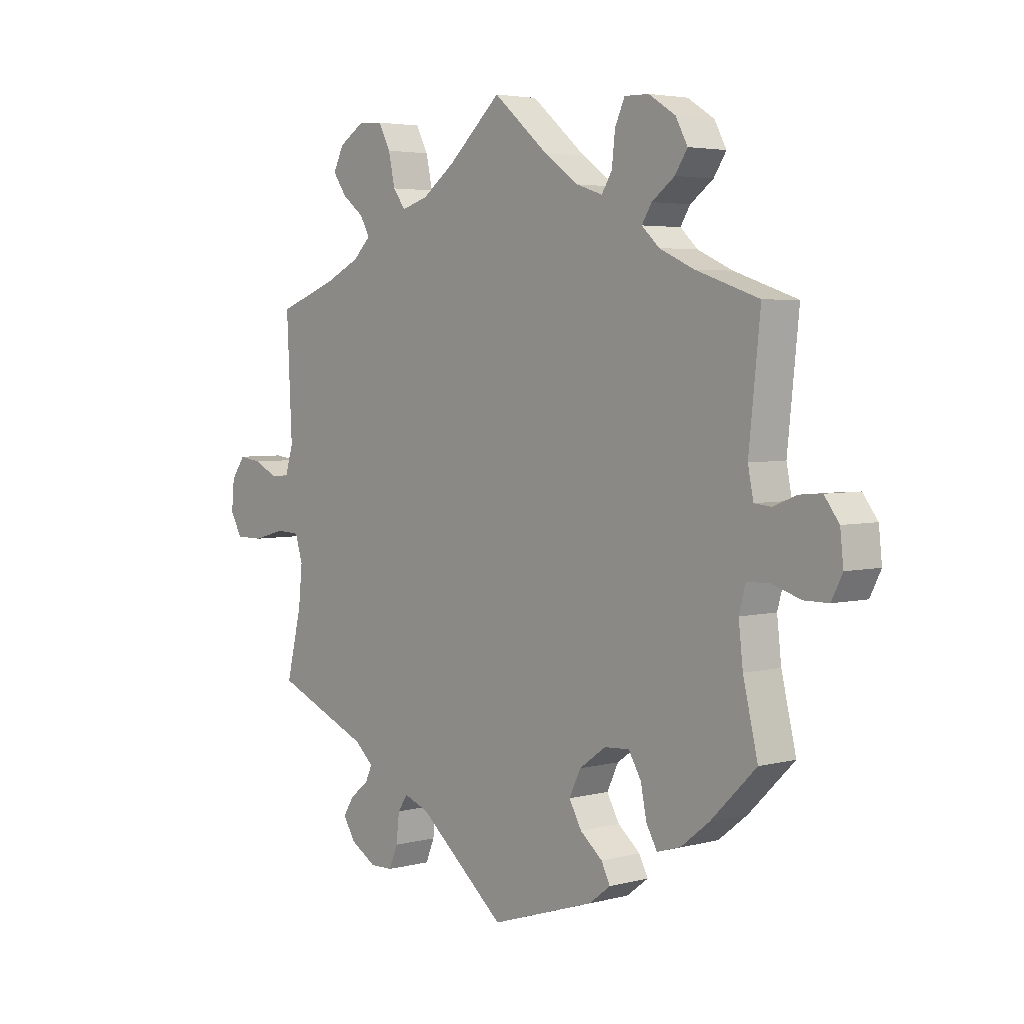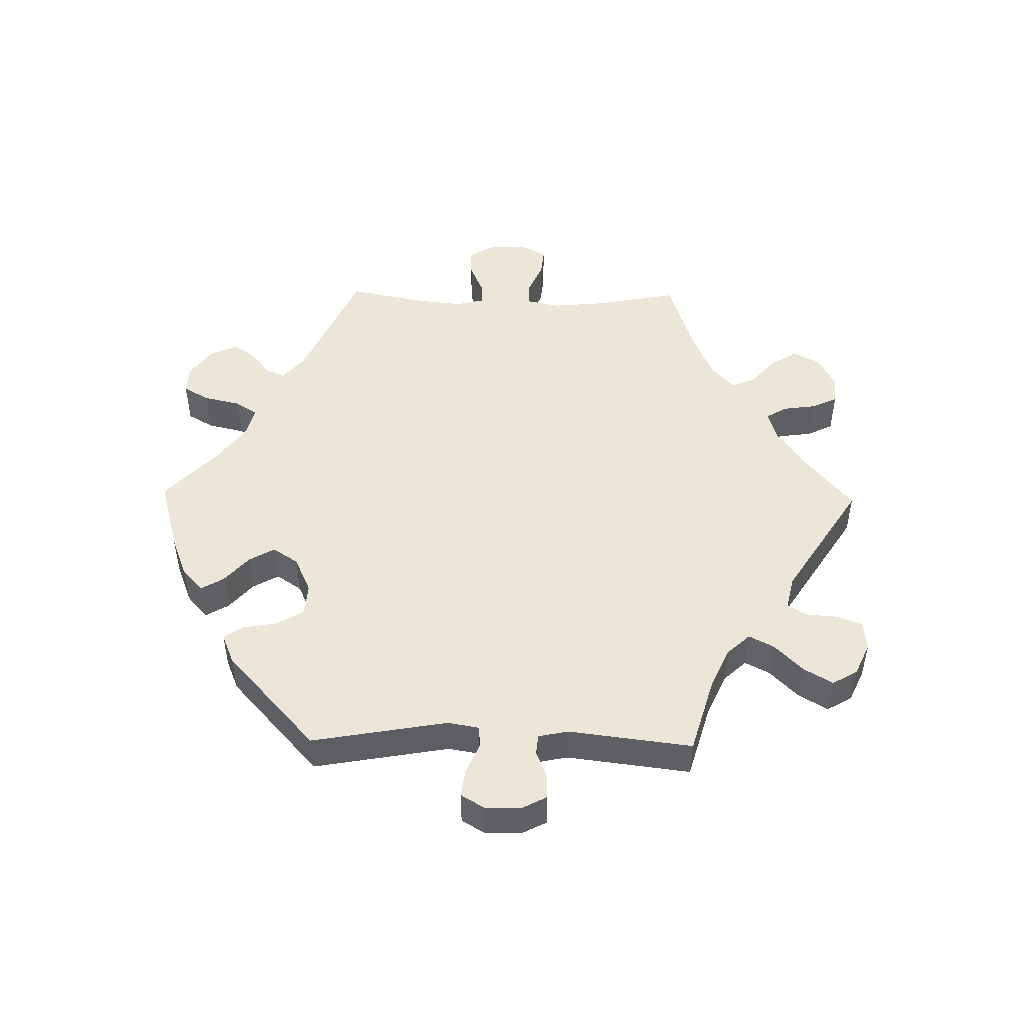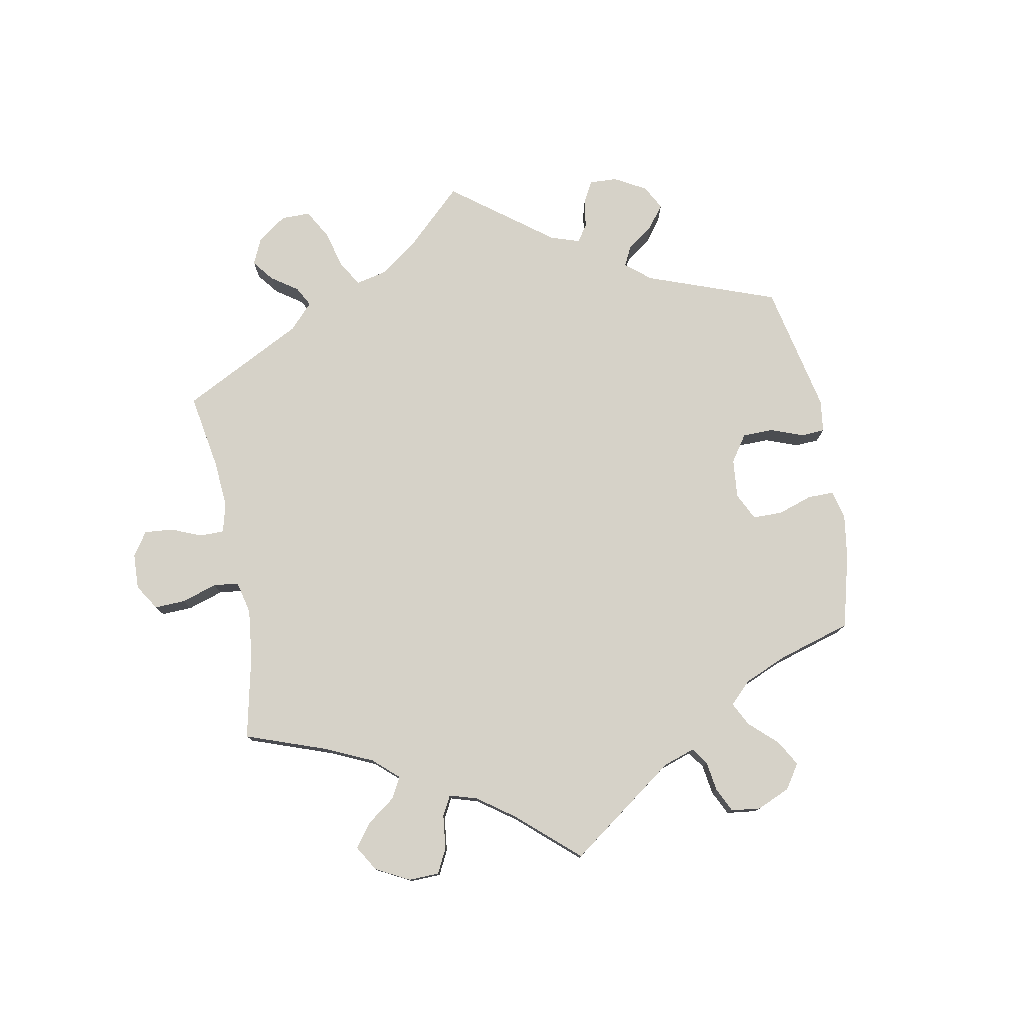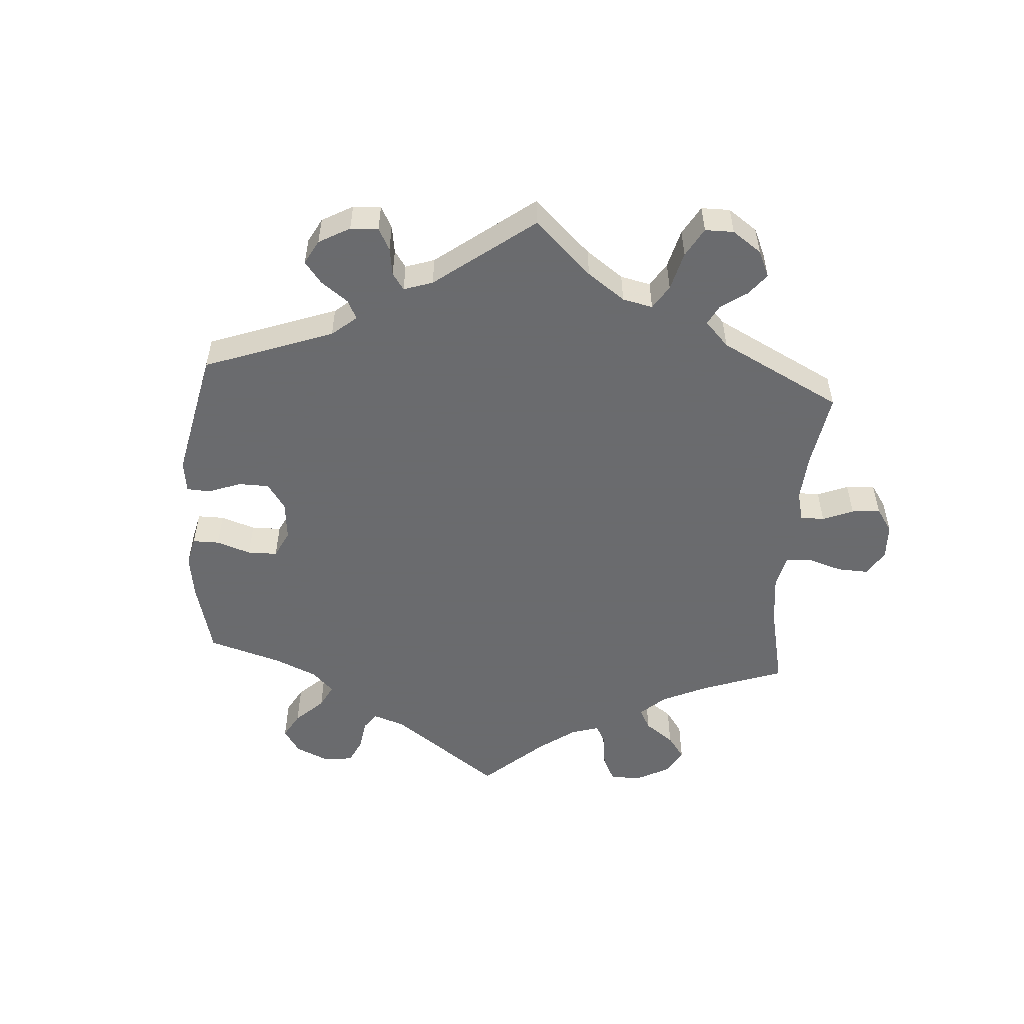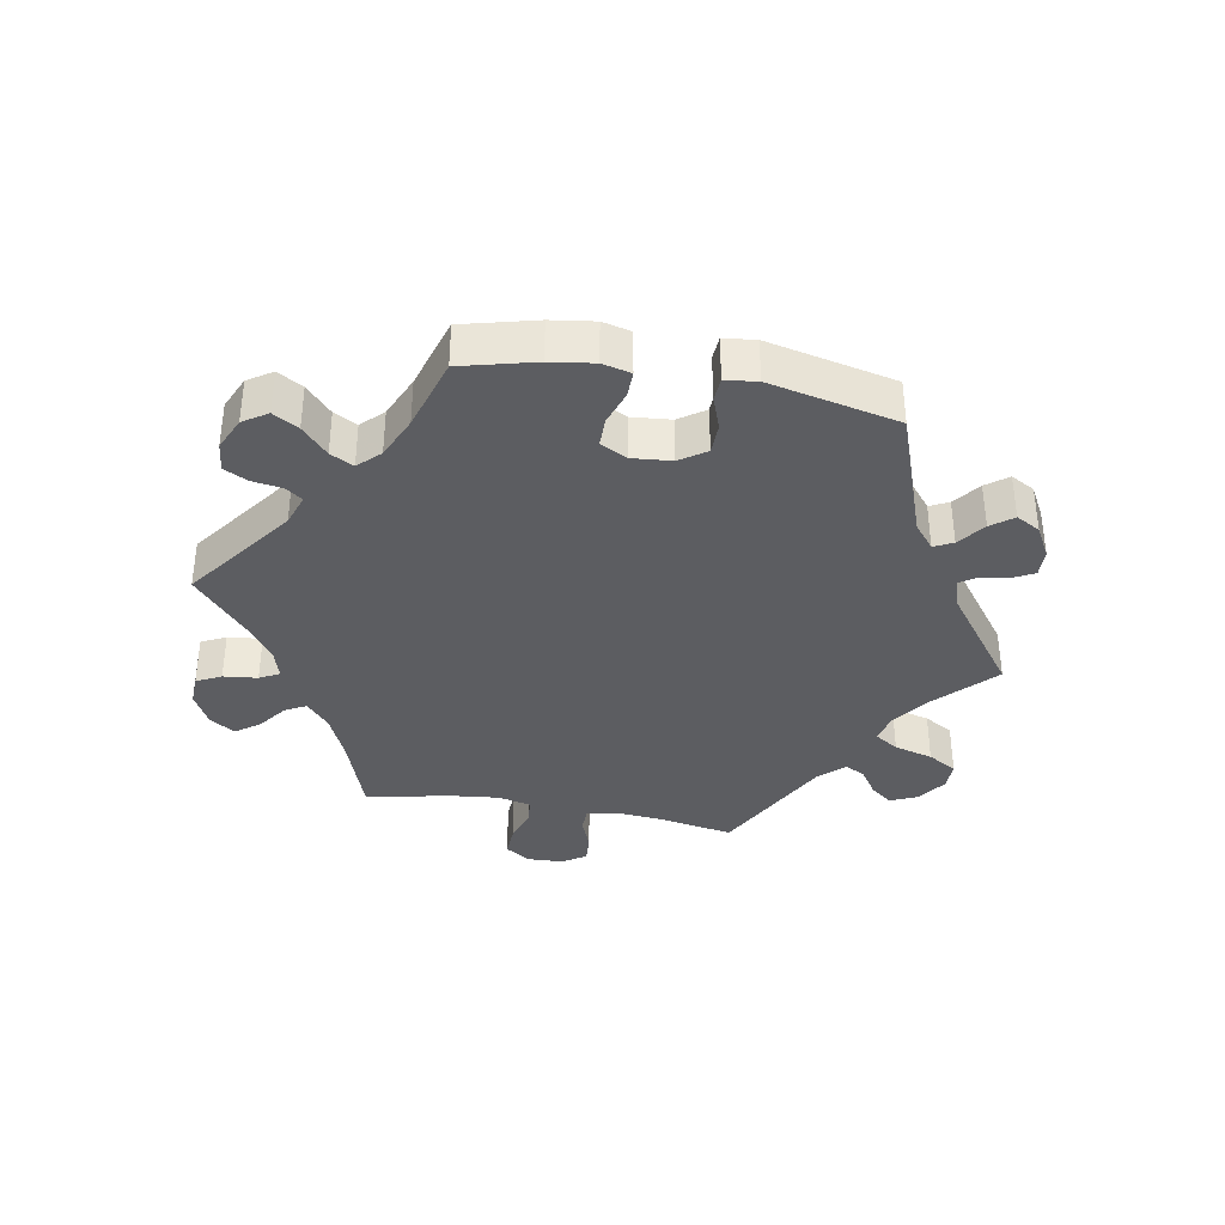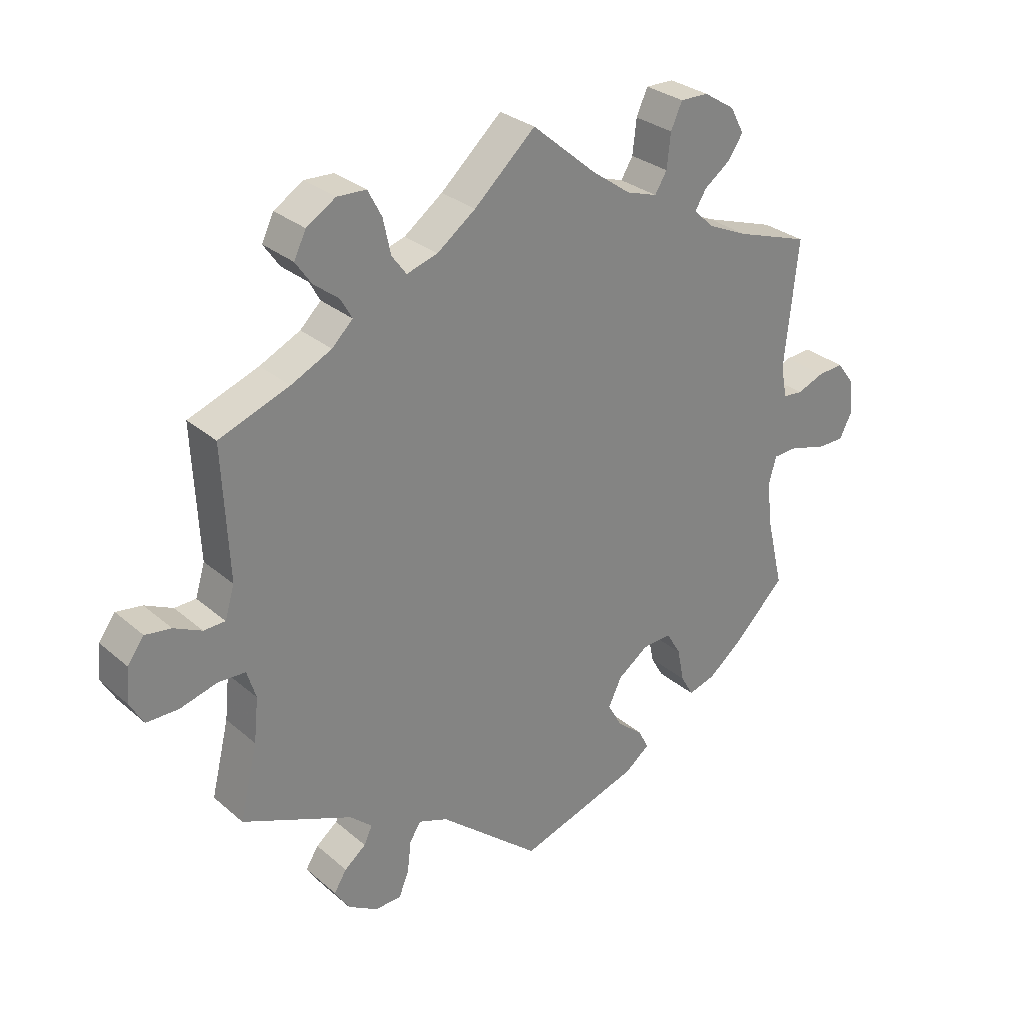
<metadata>
{"format":"obj","ext":"obj","renderer":"f3d","projection":"perspective","resolution":1024,"background":"white","views":[{"elev":4.0,"azim":49.3,"up":"+Z"},{"elev":48.9,"azim":-149.0,"up":"+Y"},{"elev":77.9,"azim":49.4,"up":"+Y"},{"elev":-53.3,"azim":-124.1,"up":"+Y"},{"elev":-36.6,"azim":139.4,"up":"+Y"},{"elev":29.4,"azim":-38.8,"up":"+Z"}]}
</metadata>
<code>
v -0.389 0.07 0.33
v -0.325 0.07 0.361
v -0.292 0.07 0.393
v -0.31 0.07 0.425
v -0.35 0.07 0.456
v -0.375 0.07 0.492
v -0.356 0.07 0.531
v -0.31 0.07 0.56
v -0.264 0.07 0.558
v -0.242 0.07 0.516
v -0.23 0.07 0.461
v -0.207 0.07 0.43
v -0.158 0.07 0.445
v -0.097 0.07 0.49
v 0 0.07 0.578
v 0.101 0.07 0.492
v 0.164 0.07 0.447
v 0.213 0.07 0.431
v 0.232 0.07 0.462
v 0.238 0.07 0.516
v 0.256 0.07 0.556
v 0.301 0.07 0.555
v 0.35 0.07 0.524
v 0.372 0.07 0.483
v 0.349 0.07 0.448
v 0.307 0.07 0.417
v 0.289 0.07 0.388
v 0.321 0.07 0.358
v 0.385 0.07 0.329
v 0.501 0.07 0.29
v 0.48 0.07 0.089
v 0.49 0.07 0.039
v 0.521 0.07 0.036
v 0.564 0.07 0.053
v 0.605 0.07 0.056
v 0.632 0.07 0.02
v 0.638 0.07 -0.035
v 0.618 0.07 -0.075
v 0.573 0.07 -0.075
v 0.518 0.07 -0.058
v 0.478 0.07 -0.06
v 0.466 0.07 -0.104
v 0.474 0.07 -0.174
v 0.501 0.07 -0.288
v 0.418 0.07 -0.37
v 0.365 0.07 -0.412
v 0.322 0.07 -0.425
v 0.302 0.07 -0.39
v 0.291 0.07 -0.336
v 0.268 0.07 -0.297
v 0.222 0.07 -0.3
v 0.173 0.07 -0.335
v 0.152 0.07 -0.379
v 0.175 0.07 -0.42
v 0.216 0.07 -0.454
v 0.232 0.07 -0.486
v 0.193 0.07 -0.516
v 0.001 0.07 -0.578
v -0.16 0.07 -0.443
v -0.206 0.07 -0.426
v -0.224 0.07 -0.453
v -0.23 0.07 -0.504
v -0.246 0.07 -0.543
v -0.288 0.07 -0.544
v -0.335 0.07 -0.516
v -0.358 0.07 -0.48
v -0.338 0.07 -0.448
v -0.304 0.07 -0.421
v -0.291 0.07 -0.393
v -0.326 0.07 -0.362
v -0.501 0.07 -0.288
v -0.473 0.07 -0.172
v -0.466 0.07 -0.102
v -0.48 0.07 -0.057
v -0.523 0.07 -0.055
v -0.582 0.07 -0.071
v -0.633 0.07 -0.071
v -0.655 0.07 -0.033
v -0.65 0.07 0.021
v -0.624 0.07 0.057
v -0.583 0.07 0.051
v -0.539 0.07 0.03
v -0.505 0.07 0.031
v -0.49 0.07 0.081
v -0.5 0.07 0.289
v -0.389 0 0.33
v -0.325 0 0.361
v -0.292 0 0.393
v -0.31 0 0.425
v -0.35 0 0.456
v -0.375 0 0.492
v -0.356 0 0.531
v -0.31 0 0.56
v -0.264 0 0.558
v -0.242 0 0.516
v -0.23 0 0.461
v -0.207 0 0.43
v -0.158 0 0.445
v -0.097 0 0.49
v 0 0 0.578
v 0.101 0 0.492
v 0.164 0 0.447
v 0.213 0 0.431
v 0.232 0 0.462
v 0.238 0 0.516
v 0.256 0 0.556
v 0.301 0 0.555
v 0.35 0 0.524
v 0.372 0 0.483
v 0.349 0 0.448
v 0.307 0 0.417
v 0.289 0 0.388
v 0.321 0 0.358
v 0.385 0 0.329
v 0.501 0 0.29
v 0.48 0 0.089
v 0.49 0 0.039
v 0.521 0 0.036
v 0.564 0 0.053
v 0.605 0 0.056
v 0.632 0 0.02
v 0.638 0 -0.035
v 0.618 0 -0.075
v 0.573 0 -0.075
v 0.518 0 -0.058
v 0.478 0 -0.06
v 0.466 0 -0.104
v 0.474 0 -0.174
v 0.501 0 -0.288
v 0.418 0 -0.37
v 0.365 0 -0.412
v 0.322 0 -0.425
v 0.302 0 -0.39
v 0.291 0 -0.336
v 0.268 0 -0.297
v 0.222 0 -0.3
v 0.173 0 -0.335
v 0.152 0 -0.379
v 0.175 0 -0.42
v 0.216 0 -0.454
v 0.232 0 -0.486
v 0.193 0 -0.516
v 0.001 0 -0.578
v -0.16 0 -0.443
v -0.206 0 -0.426
v -0.224 0 -0.453
v -0.23 0 -0.504
v -0.246 0 -0.543
v -0.288 0 -0.544
v -0.335 0 -0.516
v -0.358 0 -0.48
v -0.338 0 -0.448
v -0.304 0 -0.421
v -0.291 0 -0.393
v -0.326 0 -0.362
v -0.501 0 -0.288
v -0.473 0 -0.172
v -0.466 0 -0.102
v -0.48 0 -0.057
v -0.523 0 -0.055
v -0.582 0 -0.071
v -0.633 0 -0.071
v -0.655 0 -0.033
v -0.65 0 0.021
v -0.624 0 0.057
v -0.583 0 0.051
v -0.539 0 0.03
v -0.505 0 0.031
v -0.49 0 0.081
v -0.5 0 0.289
f 84 85 1
f 83 84 1 2
f 79 80 81 82
f 79 82 83
f 78 79 83
f 75 76 77 78
f 74 75 78 83
f 73 74 83 2
f 70 71 72
f 69 70 72 73
f 65 66 67 68
f 65 68 69
f 64 65 69
f 61 62 63 64
f 60 61 64 69
f 59 60 69 73
f 54 55 56 57
f 53 54 57 58
f 52 53 58 59
f 46 47 48 49
f 46 49 50
f 43 44 45 46
f 42 43 46 50
f 41 42 50 51
f 37 38 39 40
f 37 40 41
f 36 37 41
f 33 34 35 36
f 32 33 36 41
f 31 32 41 51
f 29 30 31 51
f 23 24 25 26
f 23 26 27
f 22 23 27
f 19 20 21 22
f 18 19 22 27
f 17 18 27 28
f 14 15 16
f 13 14 16 17
f 12 13 17 28
f 8 9 10 11
f 8 11 12
f 7 8 12
f 4 5 6 7
f 3 4 7 12
f 51 52 59 73
f 28 29 51 73
f 12 28 73
f 2 3 12 73
f 86 170 169
f 87 86 169 168
f 167 166 165 164
f 168 167 164
f 168 164 163
f 163 162 161 160
f 168 163 160 159
f 87 168 159 158
f 157 156 155
f 158 157 155 154
f 153 152 151 150
f 154 153 150
f 154 150 149
f 149 148 147 146
f 154 149 146 145
f 158 154 145 144
f 142 141 140 139
f 143 142 139 138
f 144 143 138 137
f 134 133 132 131
f 135 134 131
f 131 130 129 128
f 135 131 128 127
f 136 135 127 126
f 125 124 123 122
f 126 125 122
f 126 122 121
f 121 120 119 118
f 126 121 118 117
f 136 126 117 116
f 136 116 115 114
f 111 110 109 108
f 112 111 108
f 112 108 107
f 107 106 105 104
f 112 107 104 103
f 113 112 103 102
f 101 100 99
f 102 101 99 98
f 113 102 98 97
f 96 95 94 93
f 97 96 93
f 97 93 92
f 92 91 90 89
f 97 92 89 88
f 158 144 137 136
f 158 136 114 113
f 158 113 97
f 158 97 88 87
f 1 86 87 2
f 2 87 88 3
f 3 88 89 4
f 4 89 90 5
f 5 90 91 6
f 6 91 92 7
f 7 92 93 8
f 8 93 94 9
f 9 94 95 10
f 10 95 96 11
f 11 96 97 12
f 12 97 98 13
f 13 98 99 14
f 14 99 100 15
f 15 100 101 16
f 16 101 102 17
f 17 102 103 18
f 18 103 104 19
f 19 104 105 20
f 20 105 106 21
f 21 106 107 22
f 22 107 108 23
f 23 108 109 24
f 24 109 110 25
f 25 110 111 26
f 26 111 112 27
f 27 112 113 28
f 28 113 114 29
f 29 114 115 30
f 30 115 116 31
f 31 116 117 32
f 32 117 118 33
f 33 118 119 34
f 34 119 120 35
f 35 120 121 36
f 36 121 122 37
f 37 122 123 38
f 38 123 124 39
f 39 124 125 40
f 40 125 126 41
f 41 126 127 42
f 42 127 128 43
f 43 128 129 44
f 44 129 130 45
f 45 130 131 46
f 46 131 132 47
f 47 132 133 48
f 48 133 134 49
f 49 134 135 50
f 50 135 136 51
f 51 136 137 52
f 52 137 138 53
f 53 138 139 54
f 54 139 140 55
f 55 140 141 56
f 56 141 142 57
f 57 142 143 58
f 58 143 144 59
f 59 144 145 60
f 60 145 146 61
f 61 146 147 62
f 62 147 148 63
f 63 148 149 64
f 64 149 150 65
f 65 150 151 66
f 66 151 152 67
f 67 152 153 68
f 68 153 154 69
f 69 154 155 70
f 70 155 156 71
f 71 156 157 72
f 72 157 158 73
f 73 158 159 74
f 74 159 160 75
f 75 160 161 76
f 76 161 162 77
f 77 162 163 78
f 78 163 164 79
f 79 164 165 80
f 80 165 166 81
f 81 166 167 82
f 82 167 168 83
f 83 168 169 84
f 84 169 170 85
f 85 170 86 1

</code>
